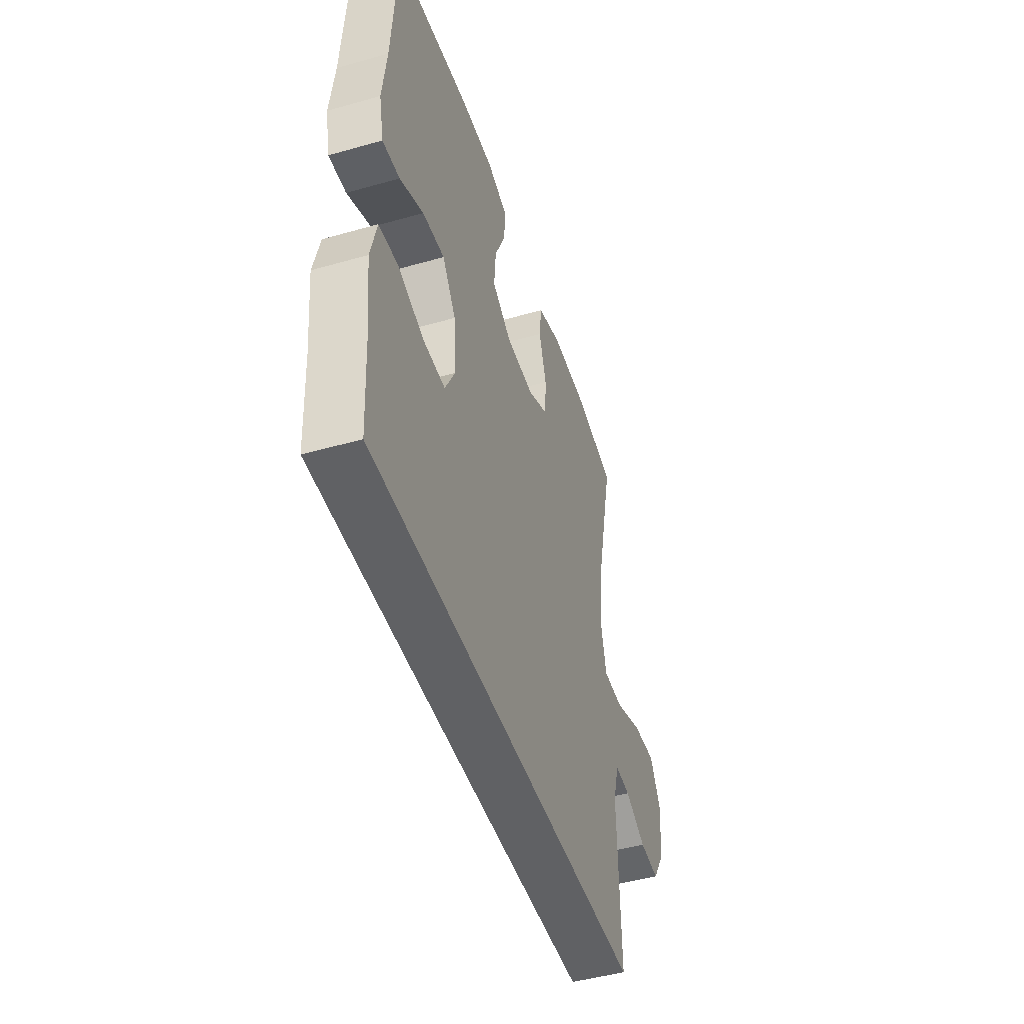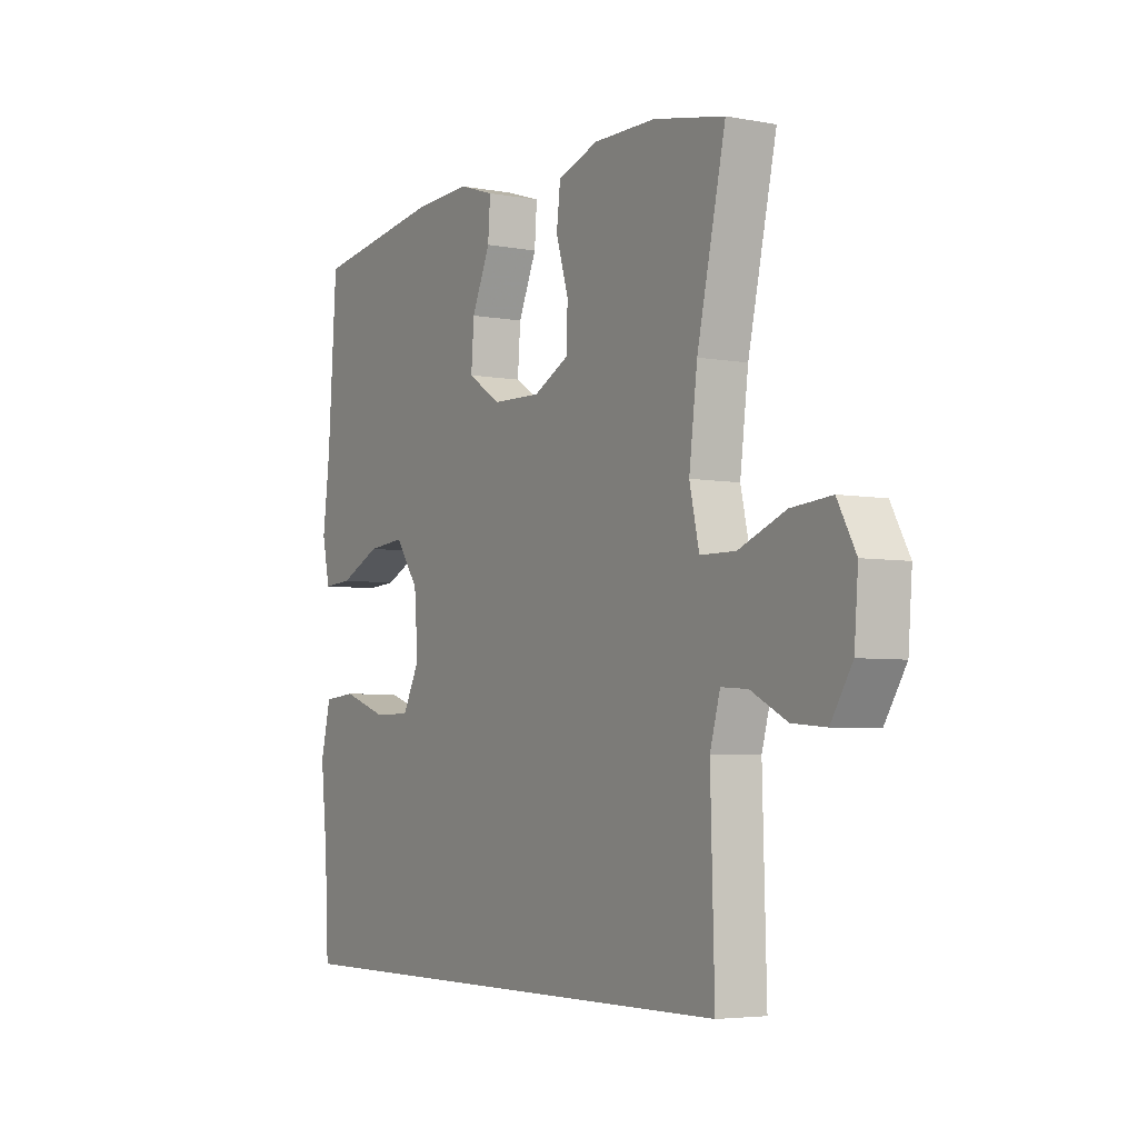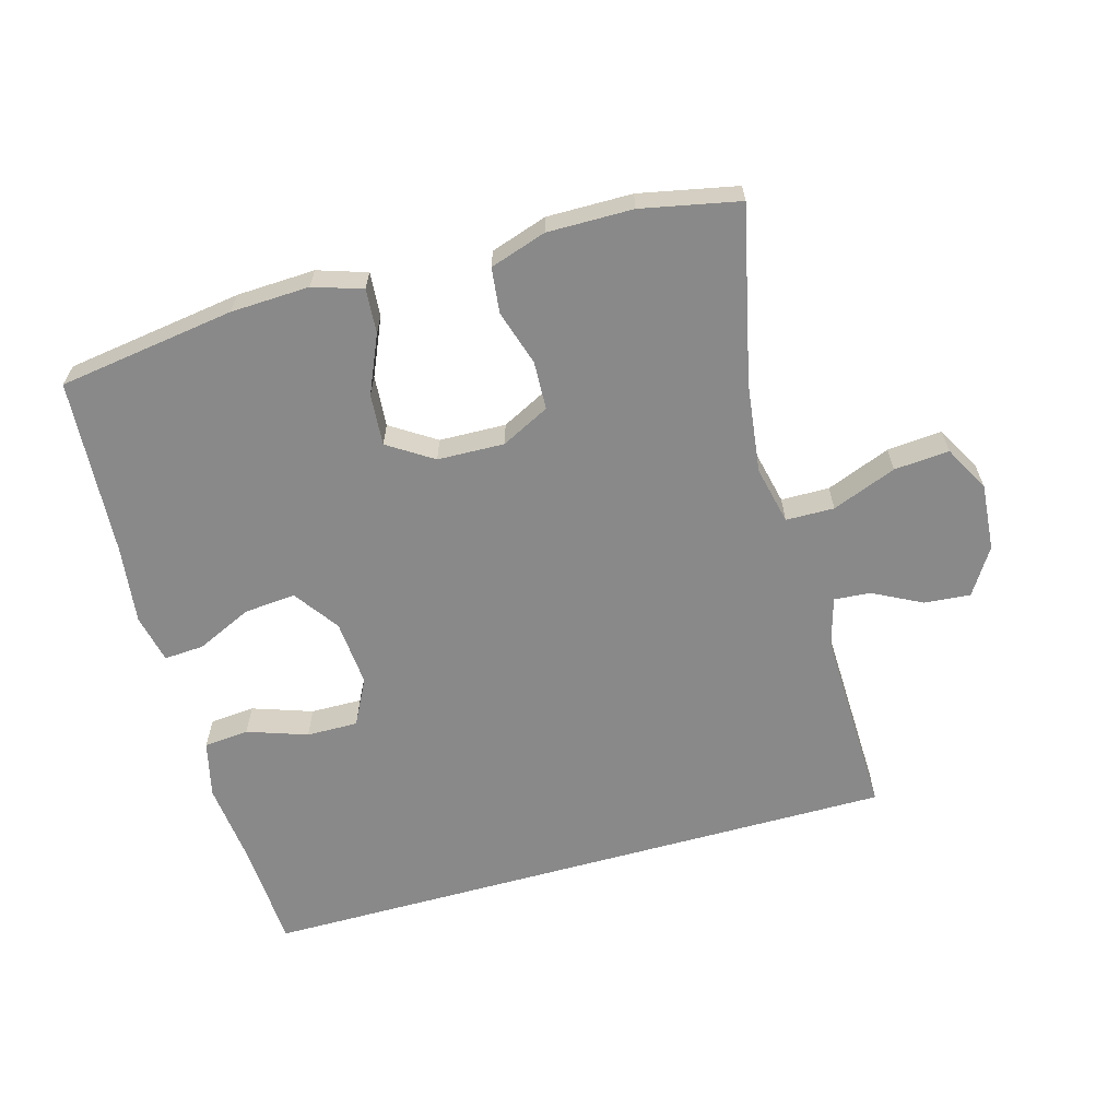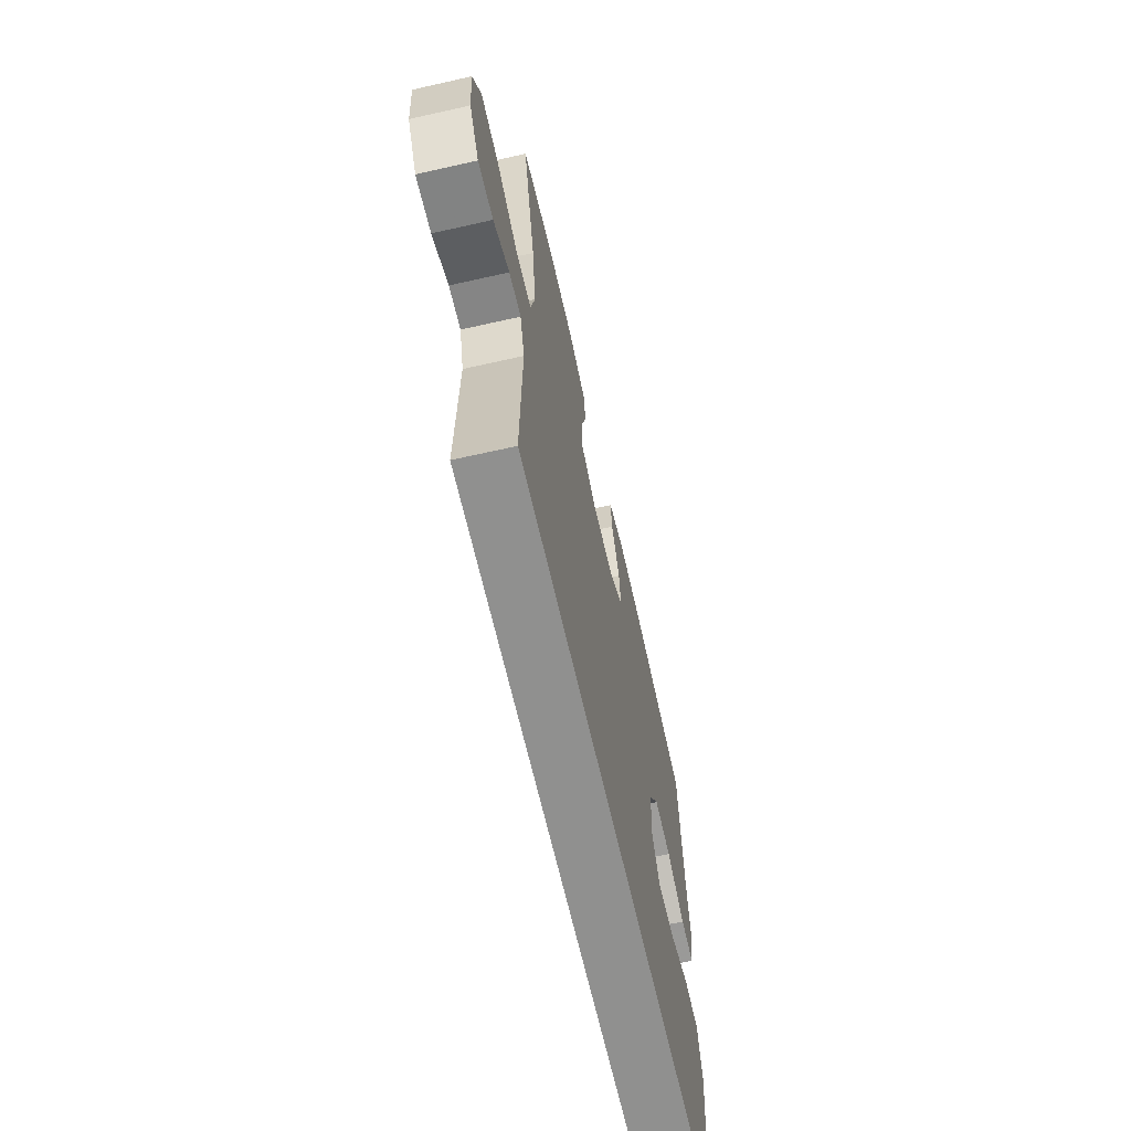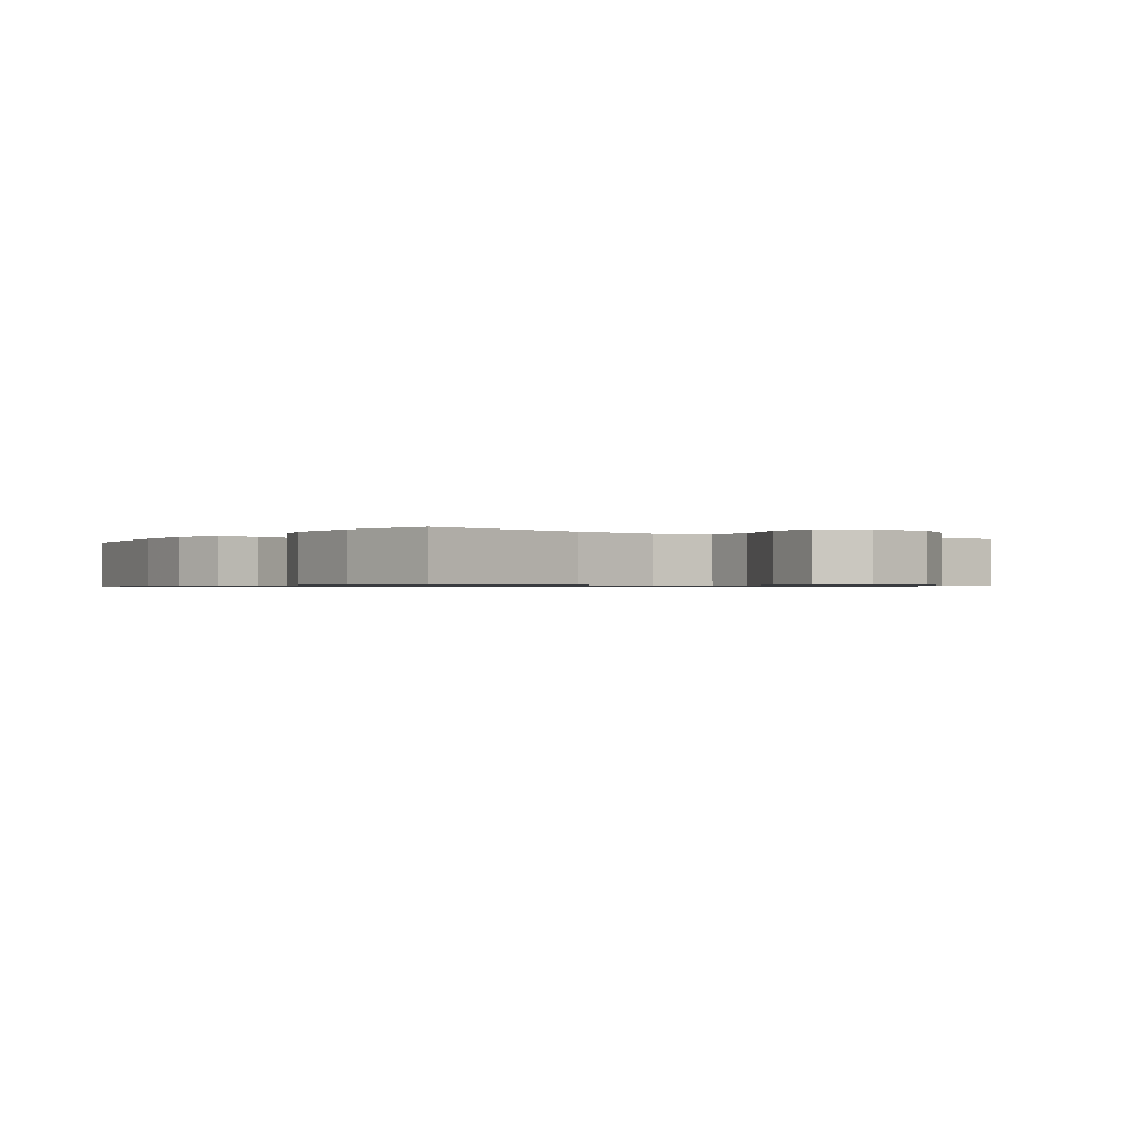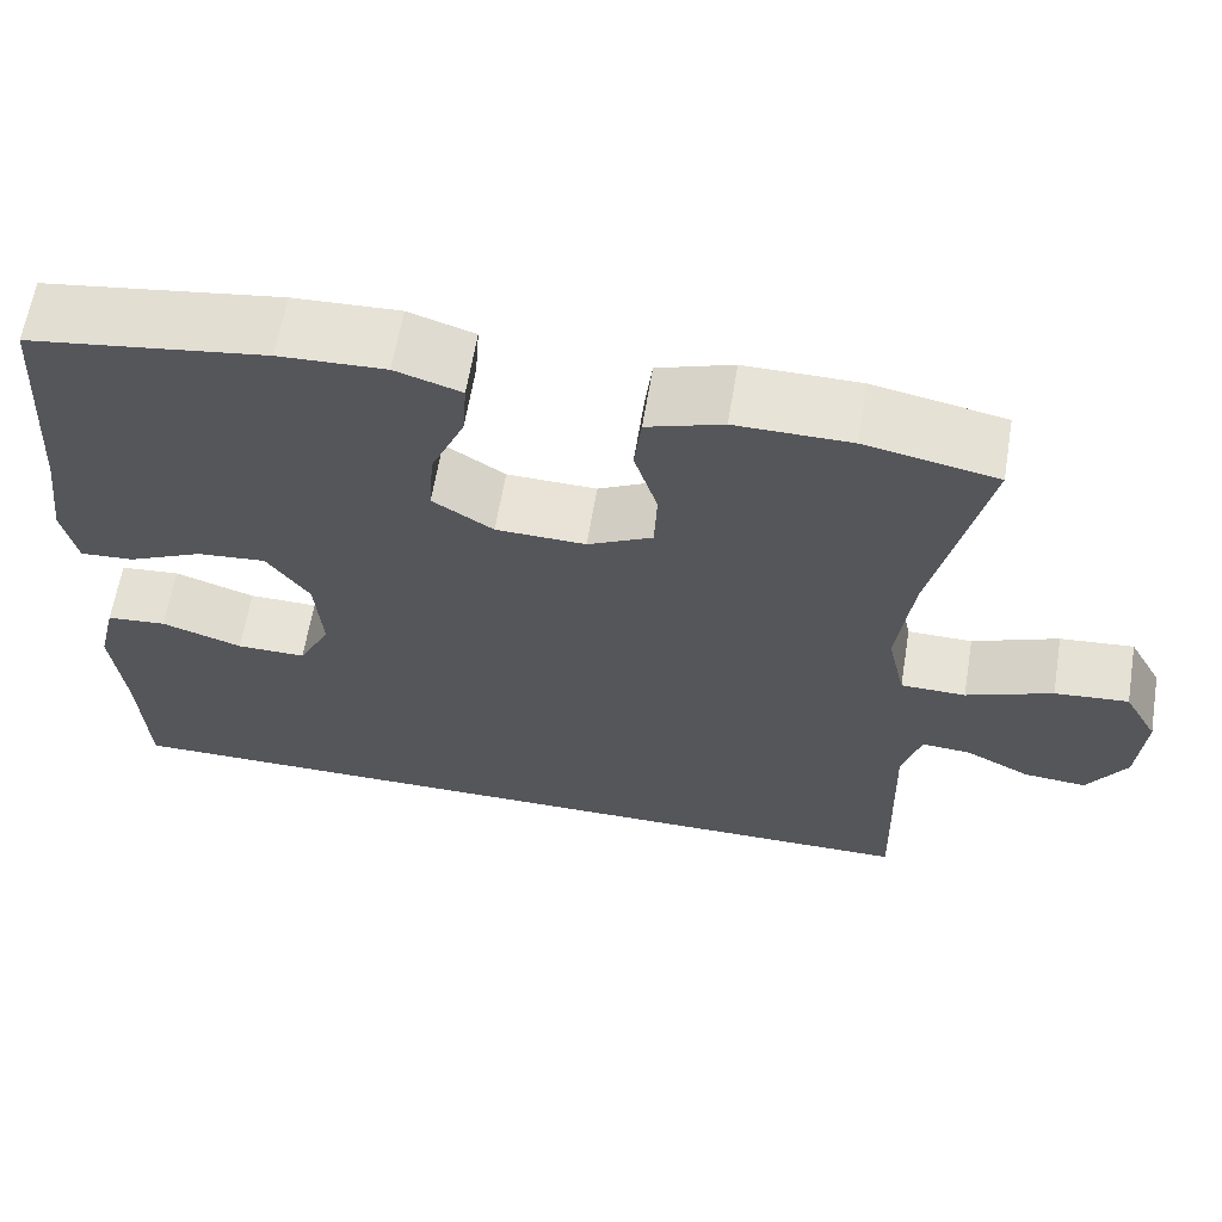
<metadata>
{"format":"obj","ext":"obj","renderer":"f3d","projection":"perspective","resolution":1024,"background":"white","views":[{"elev":-46.9,"azim":-72.1,"up":"+Z"},{"elev":-4.7,"azim":59.1,"up":"+Z"},{"elev":-63.0,"azim":15.7,"up":"+Y"},{"elev":-65.6,"azim":102.8,"up":"+Z"},{"elev":-0.8,"azim":55.0,"up":"+Y"},{"elev":62.9,"azim":9.4,"up":"+Z"}]}
</metadata>
<code>
v 0.471 0.07 -0.5
v -0.51 0.07 -0.5
v -0.518 0.07 -0.342
v -0.532 0.07 -0.21
v -0.511 0.07 -0.124
v -0.443 0.07 -0.118
v -0.352 0.07 -0.149
v -0.274 0.07 -0.15
v -0.238 0.07 -0.08
v -0.246 0.07 0.021
v -0.294 0.07 0.089
v -0.372 0.07 0.082
v -0.456 0.07 0.043
v -0.517 0.07 0.039
v -0.533 0.07 0.113
v -0.518 0.07 0.233
v -0.5 0.07 0.5
v -0.233 0.07 0.539
v -0.114 0.07 0.544
v -0.04 0.07 0.52
v -0.045 0.07 0.453
v -0.083 0.07 0.366
v -0.089 0.07 0.288
v -0.021 0.07 0.244
v 0.08 0.07 0.241
v 0.153 0.07 0.278
v 0.156 0.07 0.351
v 0.13 0.07 0.435
v 0.138 0.07 0.503
v 0.223 0.07 0.531
v 0.352 0.07 0.53
v 0.5 0.07 0.5
v 0.441 0.07 0.236
v 0.424 0.07 0.1
v 0.444 0.07 0.012
v 0.517 0.07 0.011
v 0.614 0.07 0.049
v 0.697 0.07 0.056
v 0.735 0.07 -0.013
v 0.727 0.07 -0.115
v 0.683 0.07 -0.185
v 0.613 0.07 -0.179
v 0.539 0.07 -0.141
v 0.484 0.07 -0.137
v 0.463 0.07 -0.211
v 0.471 0 -0.5
v -0.51 0 -0.5
v -0.518 0 -0.342
v -0.532 0 -0.21
v -0.511 0 -0.124
v -0.443 0 -0.118
v -0.352 0 -0.149
v -0.274 0 -0.15
v -0.238 0 -0.08
v -0.246 0 0.021
v -0.294 0 0.089
v -0.372 0 0.082
v -0.456 0 0.043
v -0.517 0 0.039
v -0.533 0 0.113
v -0.518 0 0.233
v -0.5 0 0.5
v -0.233 0 0.539
v -0.114 0 0.544
v -0.04 0 0.52
v -0.045 0 0.453
v -0.083 0 0.366
v -0.089 0 0.288
v -0.021 0 0.244
v 0.08 0 0.241
v 0.153 0 0.278
v 0.156 0 0.351
v 0.13 0 0.435
v 0.138 0 0.503
v 0.223 0 0.531
v 0.352 0 0.53
v 0.5 0 0.5
v 0.441 0 0.236
v 0.424 0 0.1
v 0.444 0 0.012
v 0.517 0 0.011
v 0.614 0 0.049
v 0.697 0 0.056
v 0.735 0 -0.013
v 0.727 0 -0.115
v 0.683 0 -0.185
v 0.613 0 -0.179
v 0.539 0 -0.141
v 0.484 0 -0.137
v 0.463 0 -0.211
f 40 41 42 43
f 40 43 44
f 39 40 44
f 36 37 38 39
f 35 36 39 44
f 30 31 32 33
f 30 33 34
f 27 28 29 30
f 26 27 30 34
f 25 26 34 35
f 19 20 21 22
f 19 22 23
f 16 17 18 19
f 16 19 23
f 15 16 23 24
f 12 13 14 15
f 11 12 15 24
f 4 5 6 7
f 3 4 7 8
f 45 1 2 3
f 45 3 8
f 44 45 8 9
f 35 44 9 10
f 24 25 35
f 10 11 24 35
f 88 87 86 85
f 89 88 85
f 89 85 84
f 84 83 82 81
f 89 84 81 80
f 78 77 76 75
f 79 78 75
f 75 74 73 72
f 79 75 72 71
f 80 79 71 70
f 67 66 65 64
f 68 67 64
f 64 63 62 61
f 68 64 61
f 69 68 61 60
f 60 59 58 57
f 69 60 57 56
f 52 51 50 49
f 53 52 49 48
f 48 47 46 90
f 53 48 90
f 54 53 90 89
f 55 54 89 80
f 80 70 69
f 80 69 56 55
f 1 46 47 2
f 2 47 48 3
f 3 48 49 4
f 4 49 50 5
f 5 50 51 6
f 6 51 52 7
f 7 52 53 8
f 8 53 54 9
f 9 54 55 10
f 10 55 56 11
f 11 56 57 12
f 12 57 58 13
f 13 58 59 14
f 14 59 60 15
f 15 60 61 16
f 16 61 62 17
f 17 62 63 18
f 18 63 64 19
f 19 64 65 20
f 20 65 66 21
f 21 66 67 22
f 22 67 68 23
f 23 68 69 24
f 24 69 70 25
f 25 70 71 26
f 26 71 72 27
f 27 72 73 28
f 28 73 74 29
f 29 74 75 30
f 30 75 76 31
f 31 76 77 32
f 32 77 78 33
f 33 78 79 34
f 34 79 80 35
f 35 80 81 36
f 36 81 82 37
f 37 82 83 38
f 38 83 84 39
f 39 84 85 40
f 40 85 86 41
f 41 86 87 42
f 42 87 88 43
f 43 88 89 44
f 44 89 90 45
f 45 90 46 1

</code>
